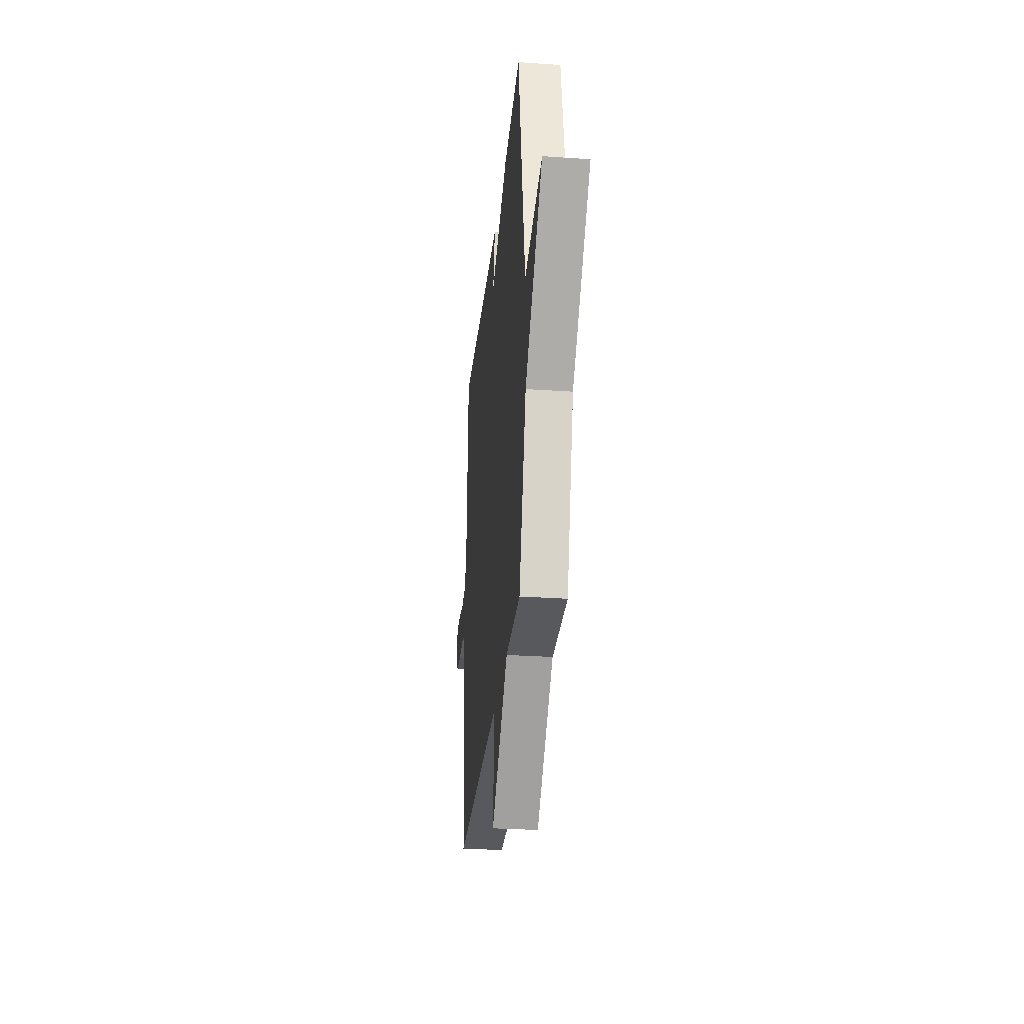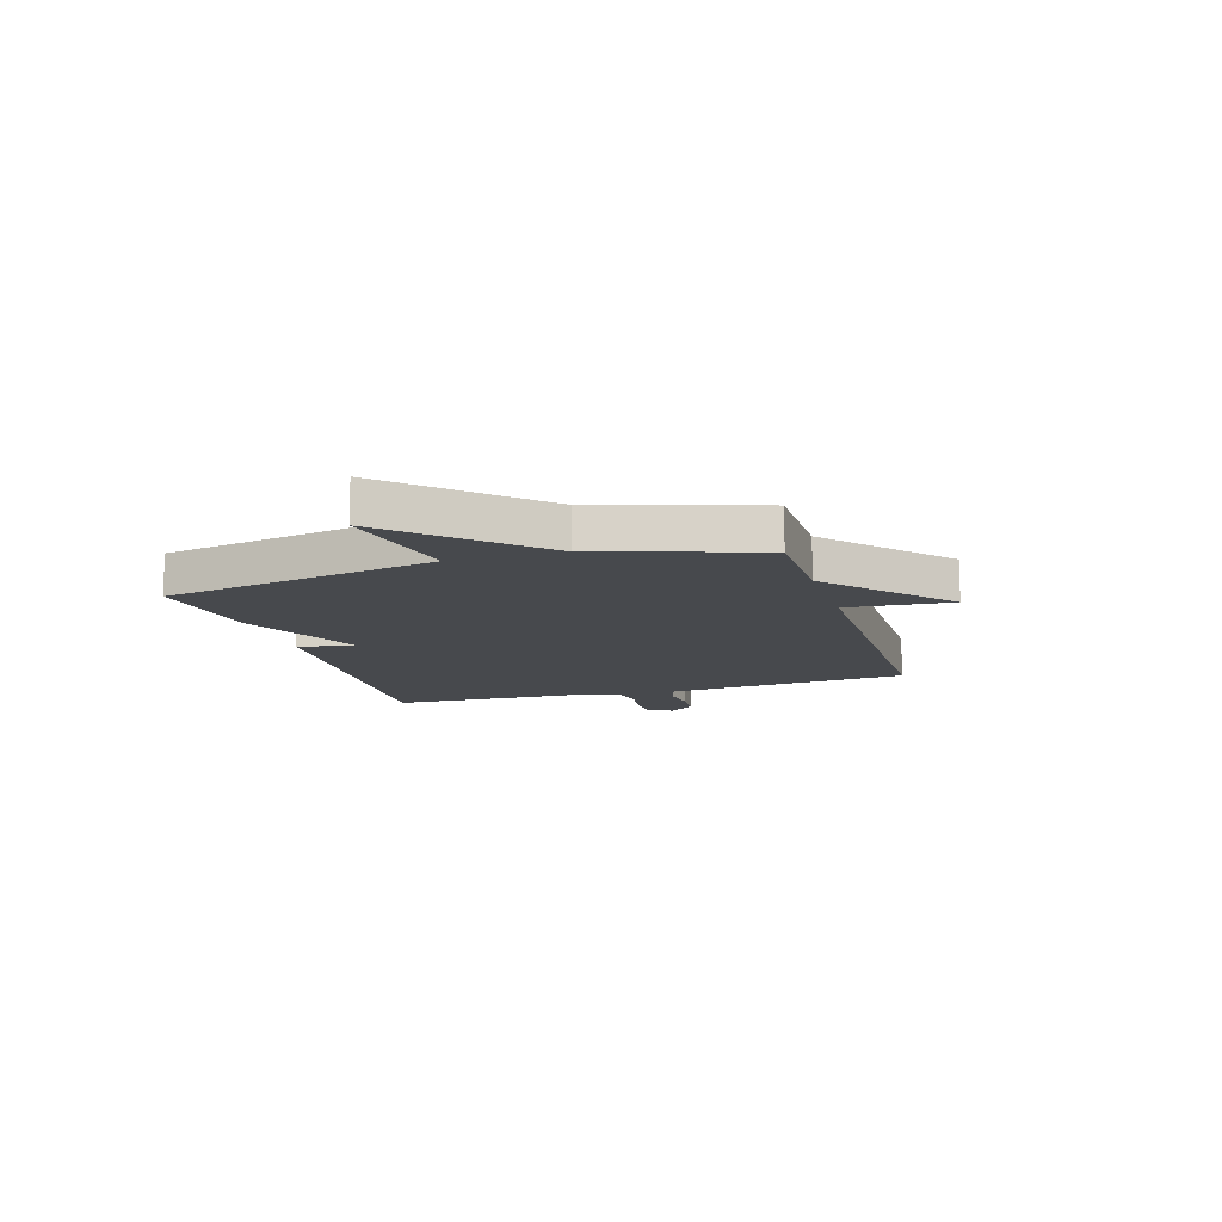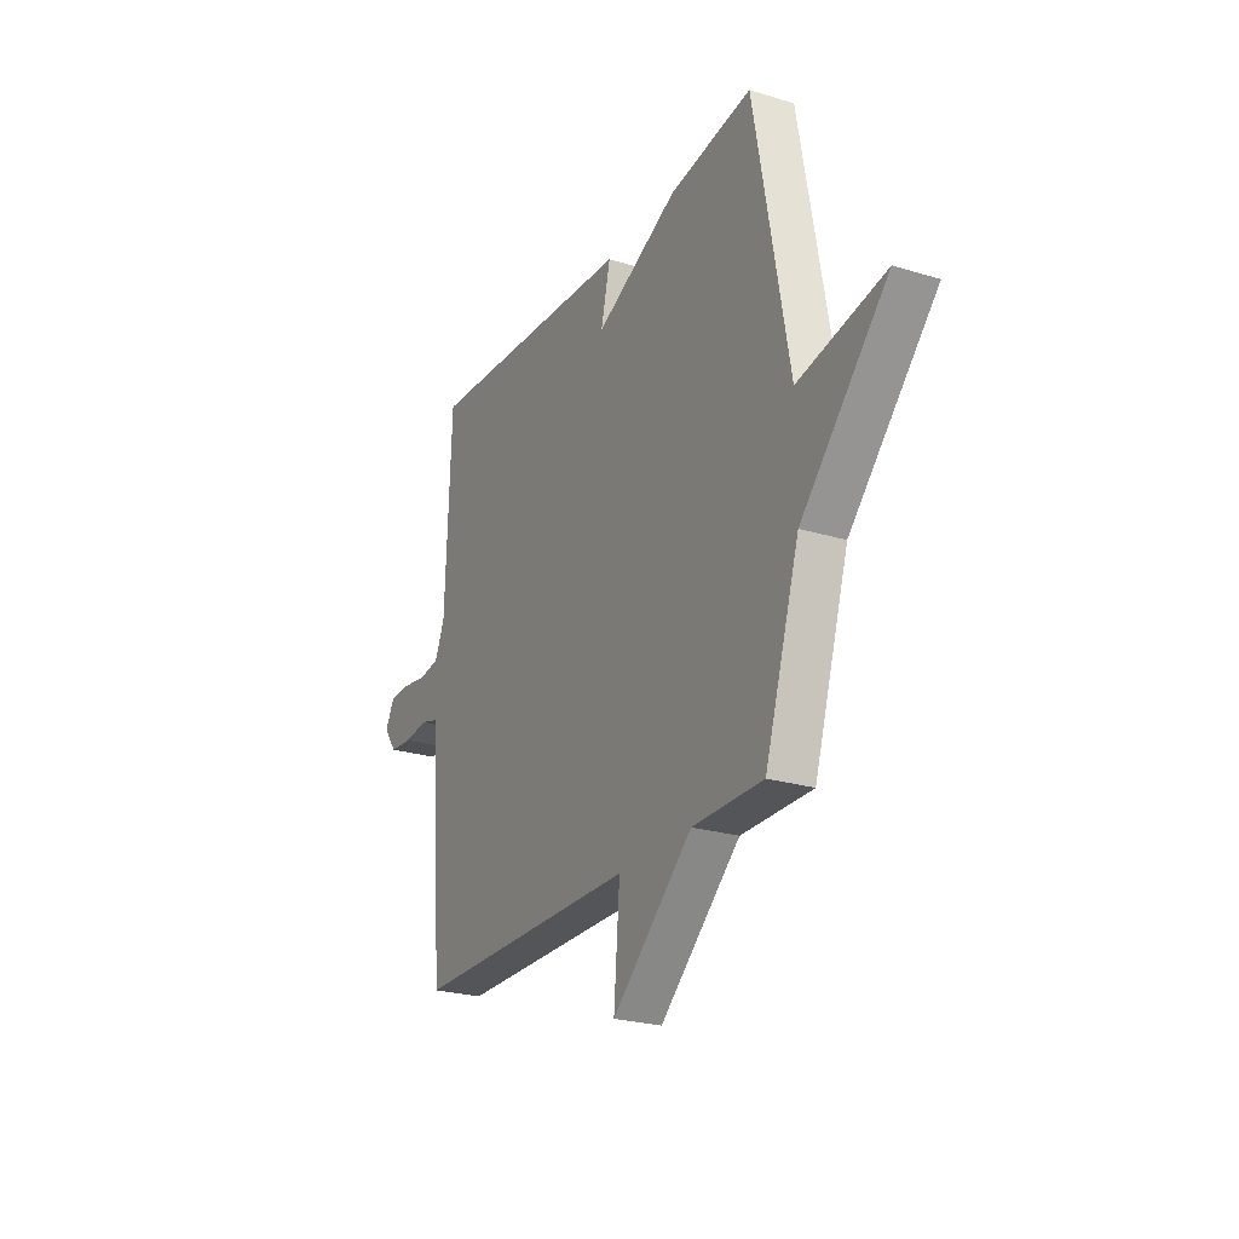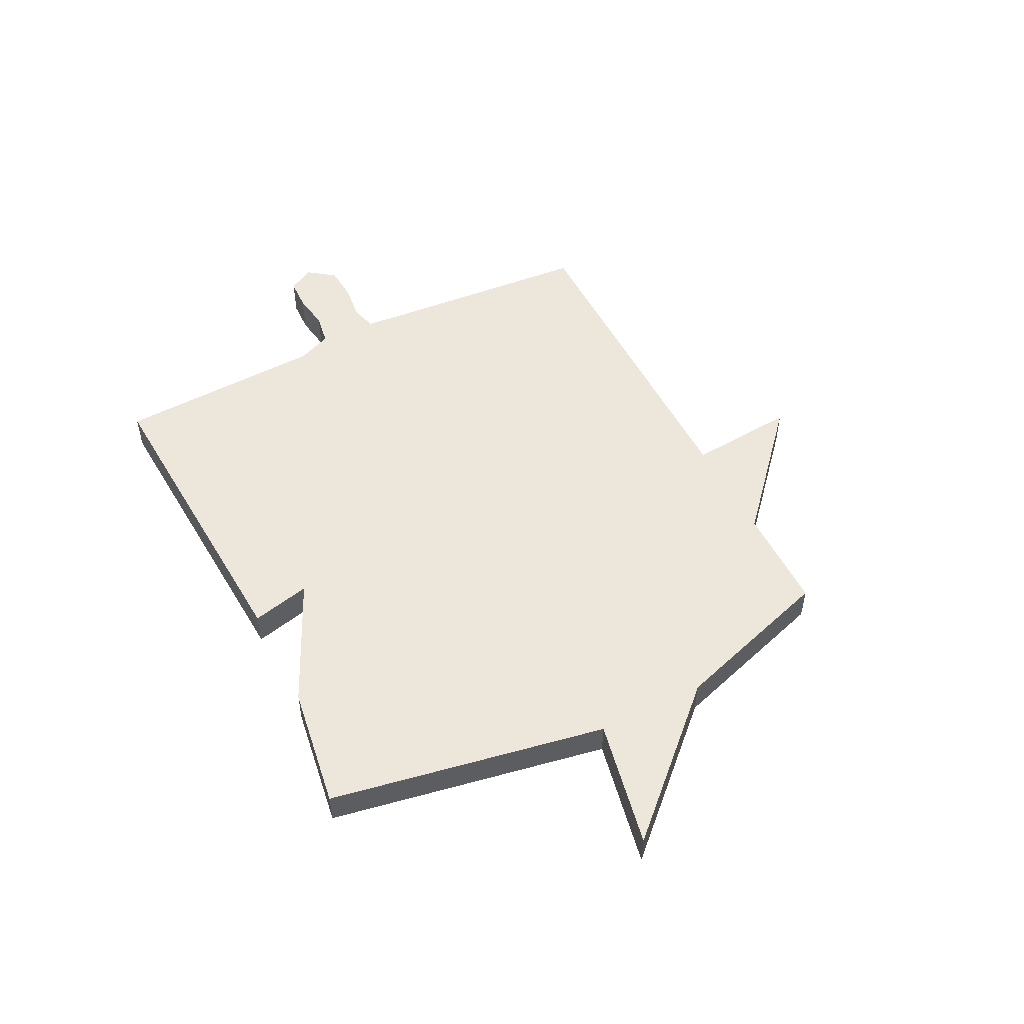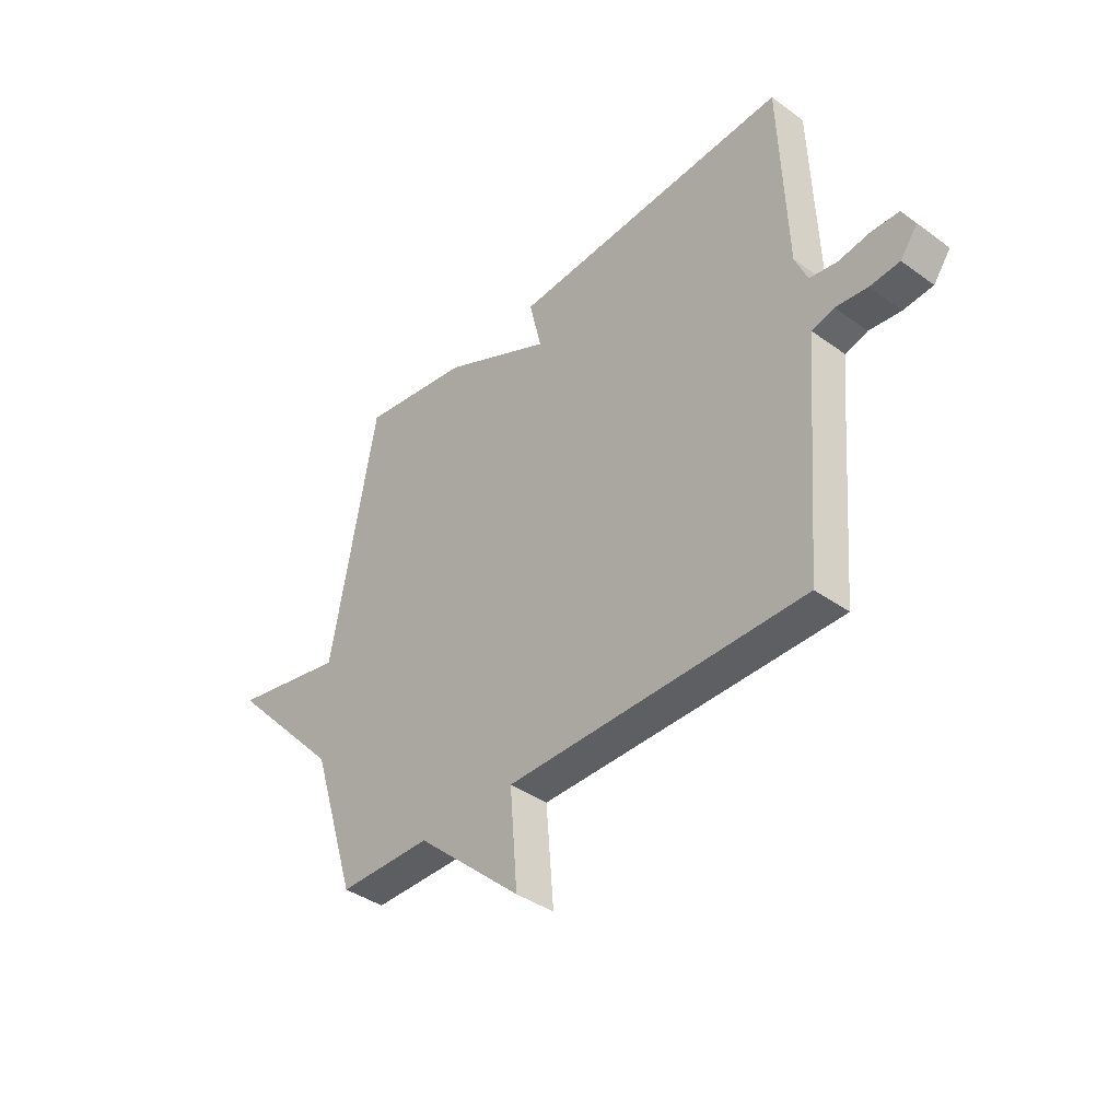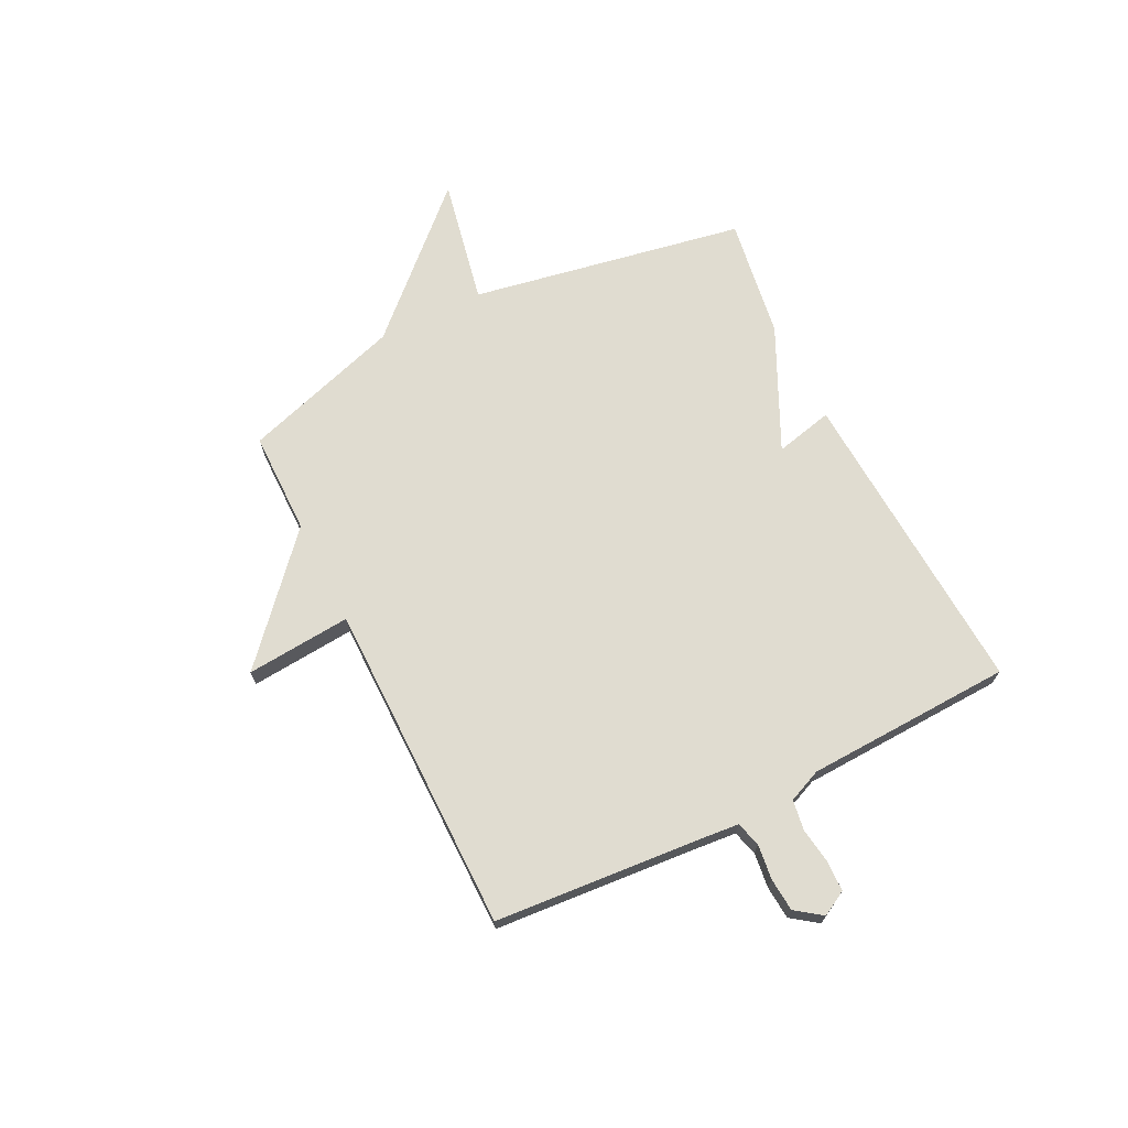
<metadata>
{"format":"obj","ext":"obj","renderer":"f3d","projection":"perspective","resolution":1024,"background":"white","views":[{"elev":-29.7,"azim":84.3,"up":"+Z"},{"elev":-12.4,"azim":106.9,"up":"+Y"},{"elev":-24.3,"azim":63.1,"up":"+Z"},{"elev":51.6,"azim":63.1,"up":"+Y"},{"elev":-39.5,"azim":-131.9,"up":"+Z"},{"elev":69.6,"azim":-116.5,"up":"+Y"}]}
</metadata>
<code>
v -0.5 0.07 0.5
v 0.077 0.07 0.466
v 0.052 0.07 0.359
v 0.277 0.07 0.466
v 0.5 0.07 0.5
v 0.593 0.07 -0.005
v 0.826 0.07 0.042
v 0.593 0.07 -0.205
v 0.5 0.07 -0.5
v 0.31 0.07 -0.501
v 0.094 0.07 -0.695
v 0.11 0.07 -0.501
v -0.5 0.07 -0.5
v -0.531 0.07 -0.112
v -0.537 0.07 -0.047
v -0.583 0.07 -0.034
v -0.648 0.07 -0.042
v -0.709 0.07 -0.037
v -0.744 0.07 0.011
v -0.719 0.07 0.057
v -0.663 0.07 0.059
v -0.597 0.07 0.049
v -0.541 0.07 0.058
v -0.515 0.07 0.119
v -0.5 0 0.5
v 0.077 0 0.466
v 0.052 0 0.359
v 0.277 0 0.466
v 0.5 0 0.5
v 0.593 0 -0.005
v 0.826 0 0.042
v 0.593 0 -0.205
v 0.5 0 -0.5
v 0.31 0 -0.501
v 0.094 0 -0.695
v 0.11 0 -0.501
v -0.5 0 -0.5
v -0.531 0 -0.112
v -0.537 0 -0.047
v -0.583 0 -0.034
v -0.648 0 -0.042
v -0.709 0 -0.037
v -0.744 0 0.011
v -0.719 0 0.057
v -0.663 0 0.059
v -0.597 0 0.049
v -0.541 0 0.058
v -0.515 0 0.119
f 20 21 22
f 19 20 22
f 18 19 22
f 17 18 22
f 16 17 22
f 15 16 22 23
f 14 15 23 24
f 12 13 14 24
f 10 11 12
f 12 24 1
f 10 12 1
f 9 10 1
f 8 9 1
f 3 4 5 6
f 1 2 3
f 1 3 6
f 8 1 6
f 6 7 8
f 46 45 44
f 46 44 43
f 46 43 42
f 46 42 41
f 46 41 40
f 47 46 40 39
f 48 47 39 38
f 48 38 37 36
f 36 35 34
f 25 48 36
f 25 36 34
f 25 34 33
f 25 33 32
f 30 29 28 27
f 27 26 25
f 30 27 25
f 30 25 32
f 32 31 30
f 1 25 26 2
f 2 26 27 3
f 3 27 28 4
f 4 28 29 5
f 5 29 30 6
f 6 30 31 7
f 7 31 32 8
f 8 32 33 9
f 9 33 34 10
f 10 34 35 11
f 11 35 36 12
f 12 36 37 13
f 13 37 38 14
f 14 38 39 15
f 15 39 40 16
f 16 40 41 17
f 17 41 42 18
f 18 42 43 19
f 19 43 44 20
f 20 44 45 21
f 21 45 46 22
f 22 46 47 23
f 23 47 48 24
f 24 48 25 1

</code>
